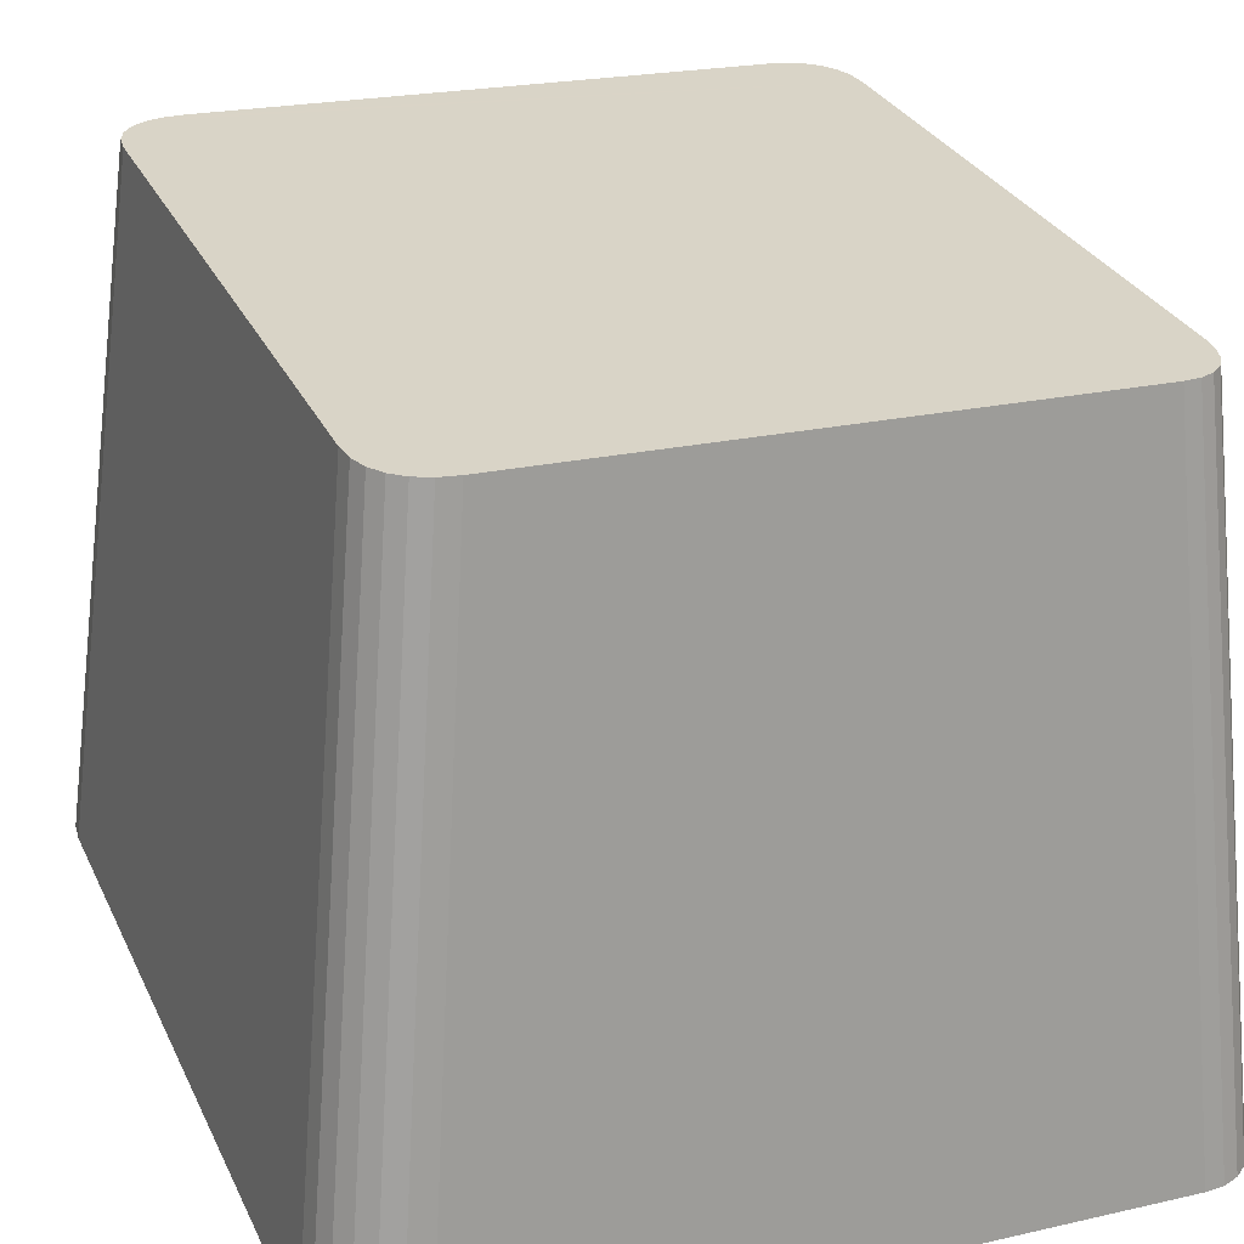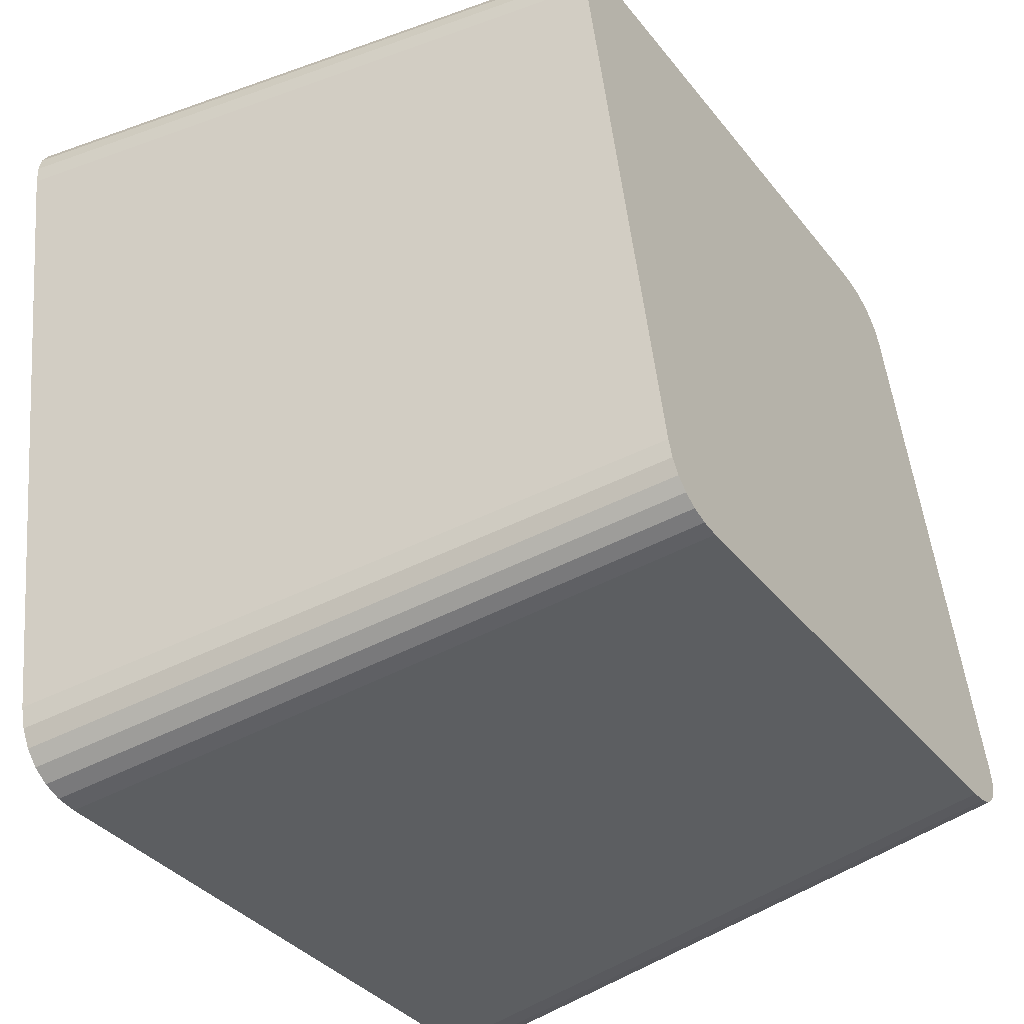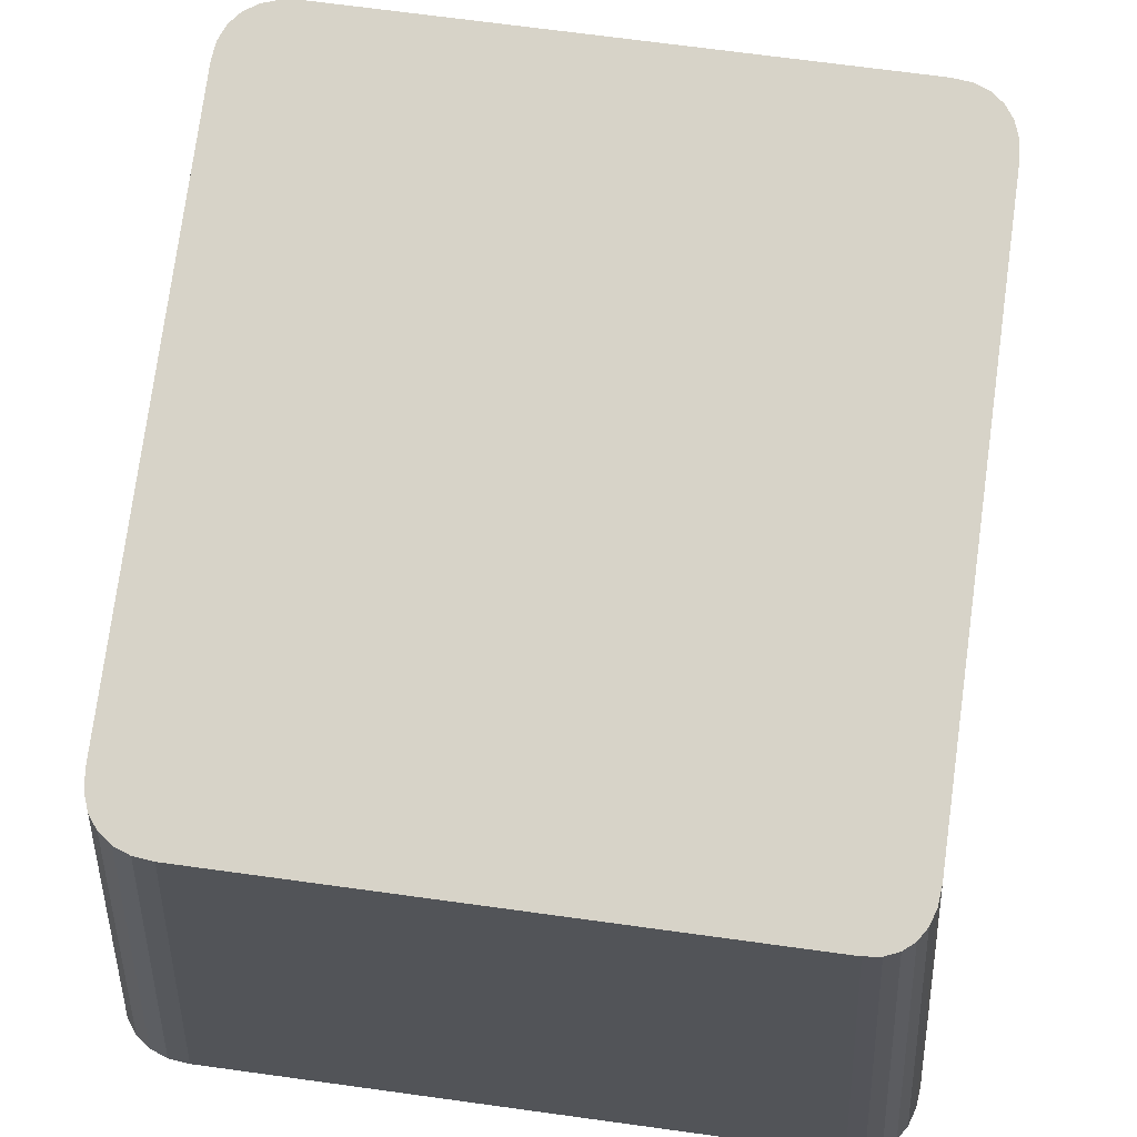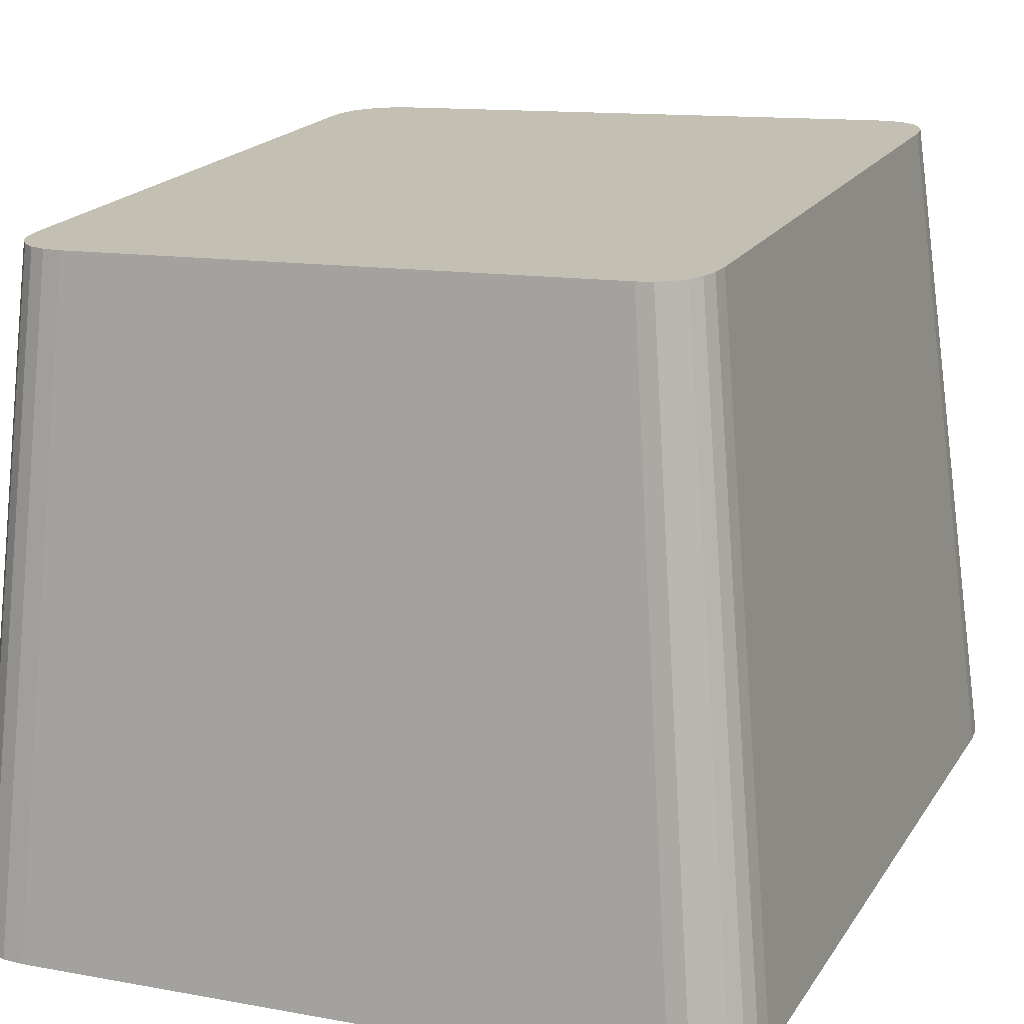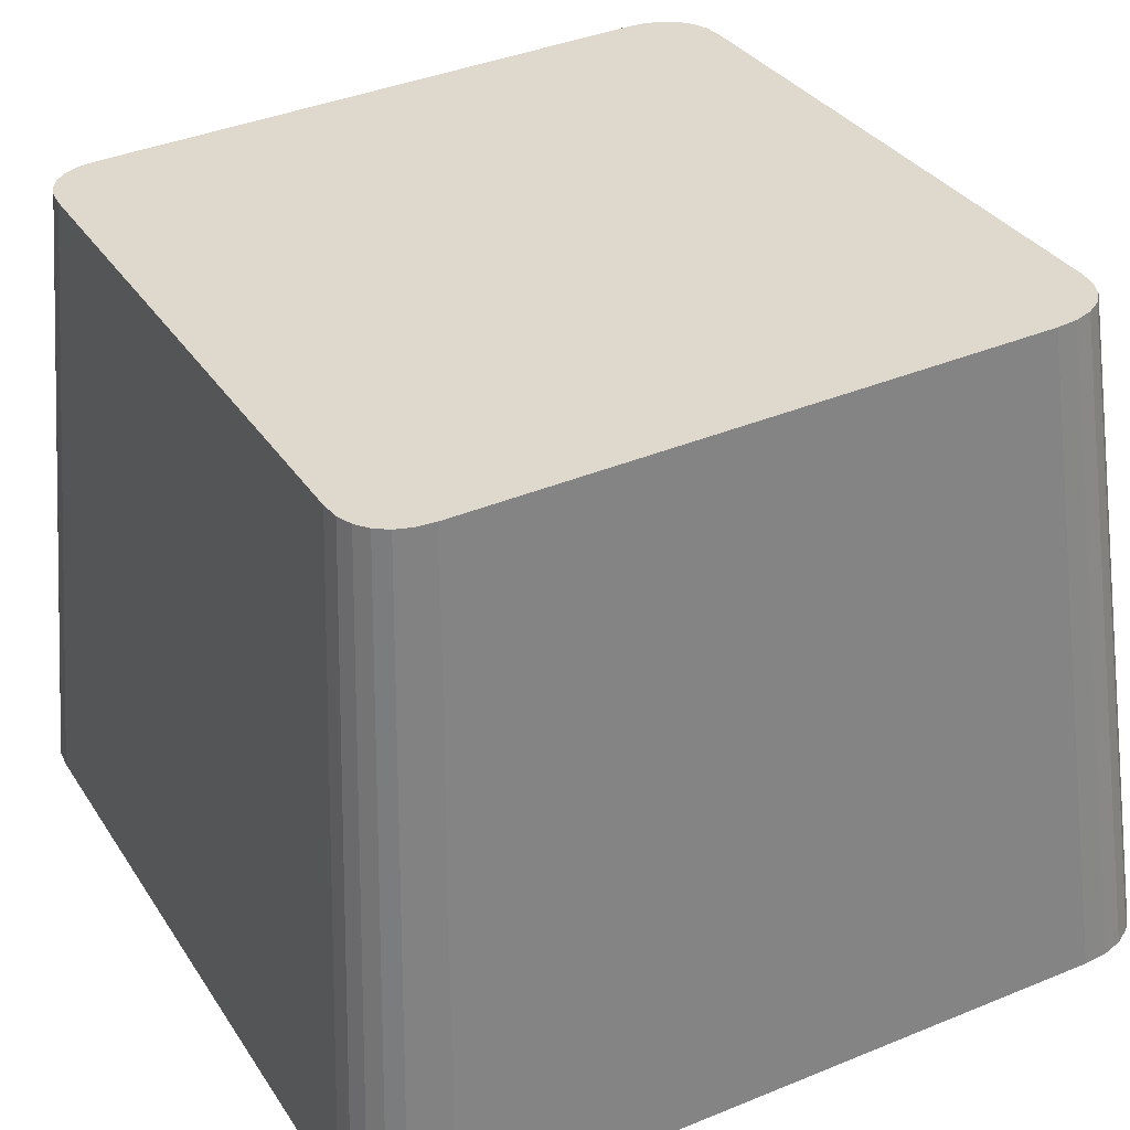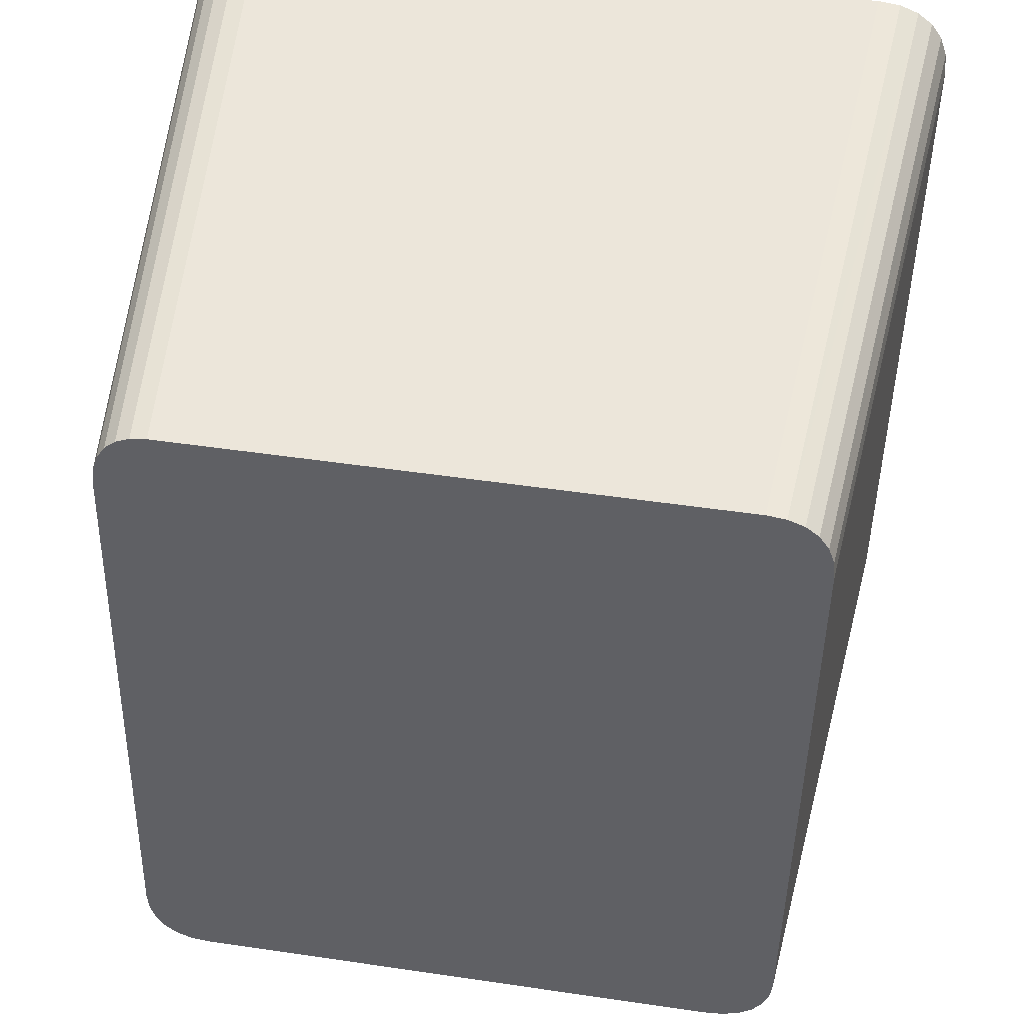
<metadata>
{"format":"obj","ext":"obj","renderer":"f3d","projection":"perspective","resolution":1024,"background":"white","views":[{"elev":22.1,"azim":-21.7,"up":"+Y"},{"elev":-35.2,"azim":122.5,"up":"+Z"},{"elev":69.5,"azim":7.8,"up":"+Y"},{"elev":12.2,"azim":23.6,"up":"+Y"},{"elev":39.0,"azim":152.7,"up":"+Y"},{"elev":50.0,"azim":-170.8,"up":"+Z"}]}
</metadata>
<code>
o mesh51/mesh51-geometry#mesh51-geometry
v -0.3161 0.07326 0.03507
v -0.3188 0.02072 0.02737
v -0.3222 0.07326 0.03507
v -0.31 0.02072 0.02737
v -0.326 0.02072 0.02737
v -0.2741 0.07264 0.04028
v -0.3086 0.07326 0.03507
v -0.2692 0.02 0.03352
v -0.3238 0.07324 0.03523
v -0.3004 0.02072 0.02737
v -0.3279 0.0207 0.02756
v -0.3005 0.07326 0.03507
v -0.3251 0.07319 0.03568
v -0.2909 0.02072 0.02737
v -0.3295 0.02064 0.02809
v -0.2924 0.07326 0.03507
v -0.3262 0.0731 0.03641
v -0.2822 0.02072 0.02737
v -0.3308 0.02054 0.02896
v -0.285 0.07326 0.03507
v -0.327 0.07298 0.0374
v -0.2751 0.02072 0.02737
v -0.3317 0.0204 0.03013
v -0.2791 0.07326 0.03507
v -0.3275 0.07284 0.03864
v -0.2694 0.02021 0.03174
v -0.3323 0.02023 0.03158
v -0.2742 0.07282 0.03877
v -0.3277 0.07266 0.04009
v -0.2734 0.0207 0.02757
v -0.3325 0.02002 0.0333
v -0.2776 0.07324 0.03523
v -0.3277 0.07189 0.04661
v -0.27 0.02039 0.03023
v -0.2747 0.07297 0.03749
v -0.3325 0.01911 0.04099
v -0.2692 0.01908 0.0413
v -0.2741 0.07186 0.04687
v -0.272 0.02064 0.02812
v -0.2764 0.07318 0.03571
v -0.3277 0.07093 0.05477
v -0.2708 0.02053 0.02902
v -0.2754 0.07309 0.03646
v -0.3325 0.01797 0.05062
v -0.2692 0.01793 0.05098
v -0.3277 0.06986 0.06376
v -0.3325 0.01672 0.06123
v -0.2741 0.07089 0.05508
v -0.3189 0.01267 0.09546
v -0.3277 0.0688 0.07276
v -0.3325 0.01546 0.07185
v -0.3162 0.06643 0.09277
v -0.2692 0.01667 0.06161
v -0.3099 0.01267 0.09546
v -0.3263 0.01267 0.09546
v -0.3277 0.06783 0.08097
v -0.3325 0.01431 0.08154
v -0.3224 0.06643 0.09277
v -0.3085 0.06643 0.09277
v -0.2741 0.06983 0.06408
v -0.3281 0.01269 0.09527
v -0.3277 0.06705 0.08756
v -0.3325 0.01339 0.08931
v -0.3239 0.06645 0.09261
v -0.2692 0.01542 0.07221
v -0.3 0.01267 0.09546
v -0.3002 0.06643 0.09277
v -0.3296 0.01275 0.09471
v -0.3275 0.06687 0.08907
v -0.3323 0.01318 0.09109
v -0.3252 0.0665 0.09214
v -0.2741 0.06876 0.07307
v -0.3308 0.01286 0.09381
v -0.327 0.06672 0.09035
v -0.3318 0.013 0.0926
v -0.3263 0.0666 0.09138
v -0.2692 0.01428 0.08184
v -0.2903 0.01267 0.09546
v -0.2919 0.06643 0.09277
v -0.2741 0.0678 0.08123
v -0.2692 0.01337 0.08954
v -0.2814 0.01267 0.09546
v -0.2844 0.06643 0.09277
v -0.2741 0.06702 0.08775
v -0.2694 0.01316 0.09125
v -0.2745 0.01267 0.09546
v -0.2785 0.06643 0.09277
v -0.2742 0.06685 0.08921
v -0.2699 0.01299 0.09271
v -0.2772 0.06645 0.09261
v -0.2746 0.06671 0.09044
v -0.2729 0.01269 0.09528
v -0.2706 0.01285 0.09388
v -0.2752 0.06659 0.09143
v -0.2761 0.0665 0.09216
v -0.2717 0.01275 0.09474
f 1 2 3
f 1 4 2
f 3 2 5
f 7 4 1
f 8 2 4
f 8 5 2
f 3 5 9
f 7 10 4
f 8 4 10
f 8 11 5
f 9 5 11
f 12 10 7
f 8 10 14
f 8 15 11
f 9 11 13
f 12 14 10
f 8 14 18
f 8 19 15
f 13 11 15
f 16 14 12
f 13 15 17
f 16 18 14
f 8 18 22
f 8 23 19
f 17 15 19
f 20 18 16
f 19 21 17
f 20 22 18
f 8 22 26
f 8 27 23
f 19 23 21
f 24 22 20
f 23 25 21
f 26 22 30
f 26 28 8
f 8 31 27
f 23 27 25
f 8 28 6
f 24 30 22
f 27 29 25
f 26 30 34
f 26 35 28
f 8 36 31
f 27 31 29
f 8 6 37
f 24 32 30
f 31 33 29
f 34 30 39
f 34 35 26
f 37 36 8
f 31 36 33
f 6 38 37
f 32 39 30
f 34 39 42
f 34 43 35
f 37 44 36
f 36 41 33
f 37 38 45
f 32 40 39
f 40 42 39
f 42 43 34
f 37 47 44
f 36 44 41
f 38 48 45
f 45 49 37
f 40 43 42
f 44 46 41
f 37 51 47
f 44 47 46
f 45 48 53
f 45 54 49
f 37 49 55
f 47 50 46
f 37 57 51
f 47 51 50
f 48 60 53
f 53 54 45
f 59 49 54
f 52 55 49
f 37 55 61
f 51 56 50
f 37 63 57
f 51 57 56
f 58 55 52
f 52 49 59
f 53 60 65
f 53 66 54
f 59 54 67
f 58 61 55
f 37 61 68
f 56 57 62
f 37 70 63
f 57 63 62
f 64 61 58
f 60 72 65
f 65 66 53
f 67 54 66
f 64 68 61
f 37 68 73
f 62 63 69
f 37 75 70
f 69 63 70
f 71 68 64
f 65 72 77
f 65 78 66
f 67 66 79
f 71 73 68
f 37 73 75
f 69 70 74
f 74 70 75
f 76 73 71
f 72 80 77
f 77 78 65
f 79 66 78
f 76 75 73
f 74 75 76
f 80 81 77
f 77 82 78
f 79 78 83
f 80 84 81
f 81 82 77
f 83 78 82
f 84 85 81
f 81 86 82
f 83 82 87
f 84 88 85
f 81 85 86
f 87 82 86
f 88 89 85
f 85 89 86
f 90 87 86
f 88 91 89
f 89 92 86
f 90 86 92
f 91 93 89
f 89 93 92
f 95 90 92
f 91 94 93
f 93 96 92
f 95 92 96
f 94 96 93
f 94 95 96
f 3 2 1
f 2 4 1
f 5 2 3
f 3 1 6
f 1 4 7
f 4 2 8
f 2 5 8
f 9 5 3
f 1 7 6
f 9 3 6
f 4 10 7
f 10 4 8
f 5 11 8
f 11 5 9
f 7 12 6
f 13 9 6
f 7 10 12
f 14 10 8
f 11 15 8
f 13 11 9
f 12 16 6
f 17 13 6
f 10 14 12
f 18 14 8
f 15 19 8
f 15 11 13
f 16 20 6
f 12 14 16
f 17 15 13
f 21 17 6
f 14 18 16
f 22 18 8
f 19 23 8
f 19 15 17
f 20 24 6
f 16 18 20
f 17 21 19
f 25 21 6
f 18 22 20
f 26 22 8
f 23 27 8
f 21 23 19
f 24 28 6
f 20 22 24
f 21 25 23
f 29 25 6
f 30 22 26
f 8 28 26
f 27 31 8
f 25 27 23
f 6 28 8
f 24 32 28
f 22 30 24
f 25 29 27
f 33 29 6
f 34 30 26
f 28 35 26
f 31 36 8
f 29 31 27
f 37 6 8
f 32 35 28
f 30 32 24
f 29 33 31
f 38 33 6
f 39 30 34
f 26 35 34
f 8 36 37
f 33 36 31
f 37 38 6
f 32 40 35
f 30 39 32
f 41 33 38
f 42 39 34
f 35 43 34
f 36 44 37
f 33 41 36
f 45 38 37
f 40 43 35
f 39 40 32
f 46 41 38
f 39 42 40
f 34 43 42
f 44 47 37
f 41 44 36
f 45 48 38
f 37 49 45
f 42 43 40
f 41 46 44
f 50 46 38
f 47 51 37
f 46 47 44
f 48 52 38
f 53 48 45
f 49 54 45
f 55 49 37
f 46 50 47
f 56 50 38
f 51 57 37
f 50 51 47
f 52 58 38
f 59 52 48
f 53 60 48
f 45 54 53
f 54 49 59
f 49 55 52
f 61 55 37
f 50 56 51
f 62 56 38
f 57 63 37
f 56 57 51
f 58 64 38
f 52 55 58
f 59 49 52
f 60 59 48
f 65 60 53
f 54 66 53
f 67 54 59
f 55 61 58
f 68 61 37
f 62 57 56
f 69 62 38
f 63 70 37
f 62 63 57
f 64 71 38
f 58 61 64
f 67 59 60
f 65 72 60
f 53 66 65
f 66 54 67
f 61 68 64
f 73 68 37
f 69 63 62
f 74 69 38
f 70 75 37
f 70 63 69
f 71 76 38
f 64 68 71
f 72 67 60
f 77 72 65
f 66 78 65
f 79 66 67
f 68 73 71
f 75 73 37
f 74 70 69
f 76 74 38
f 75 70 74
f 71 73 76
f 79 67 72
f 77 80 72
f 65 78 77
f 78 66 79
f 73 75 76
f 76 75 74
f 80 79 72
f 77 81 80
f 78 82 77
f 83 78 79
f 83 79 80
f 81 84 80
f 77 82 81
f 82 78 83
f 84 83 80
f 81 85 84
f 82 86 81
f 87 82 83
f 87 83 84
f 85 88 84
f 86 85 81
f 86 82 87
f 88 87 84
f 85 89 88
f 86 89 85
f 86 87 90
f 91 87 88
f 89 91 88
f 86 92 89
f 90 87 91
f 92 86 90
f 89 93 91
f 92 93 89
f 94 90 91
f 92 90 95
f 93 94 91
f 92 96 93
f 95 90 94
f 96 92 95
f 93 96 94
f 96 95 94
f 6 1 3
f 6 7 1
f 6 3 9
f 6 12 7
f 6 9 13
f 6 16 12
f 6 13 17
f 6 20 16
f 6 17 21
f 6 24 20
f 6 21 25
f 6 28 24
f 6 25 29
f 28 32 24
f 6 29 33
f 28 35 32
f 6 33 38
f 35 40 32
f 38 33 41
f 35 43 40
f 38 41 46
f 38 46 50
f 38 52 48
f 38 50 56
f 38 58 52
f 48 52 59
f 38 56 62
f 38 64 58
f 48 59 60
f 38 62 69
f 38 71 64
f 60 59 67
f 38 69 74
f 38 76 71
f 60 67 72
f 38 74 76
f 72 67 79
f 72 79 80
f 80 79 83
f 80 83 84
f 84 83 87
f 84 87 88
f 88 87 91
f 91 87 90
f 91 90 94
f 94 90 95

</code>
